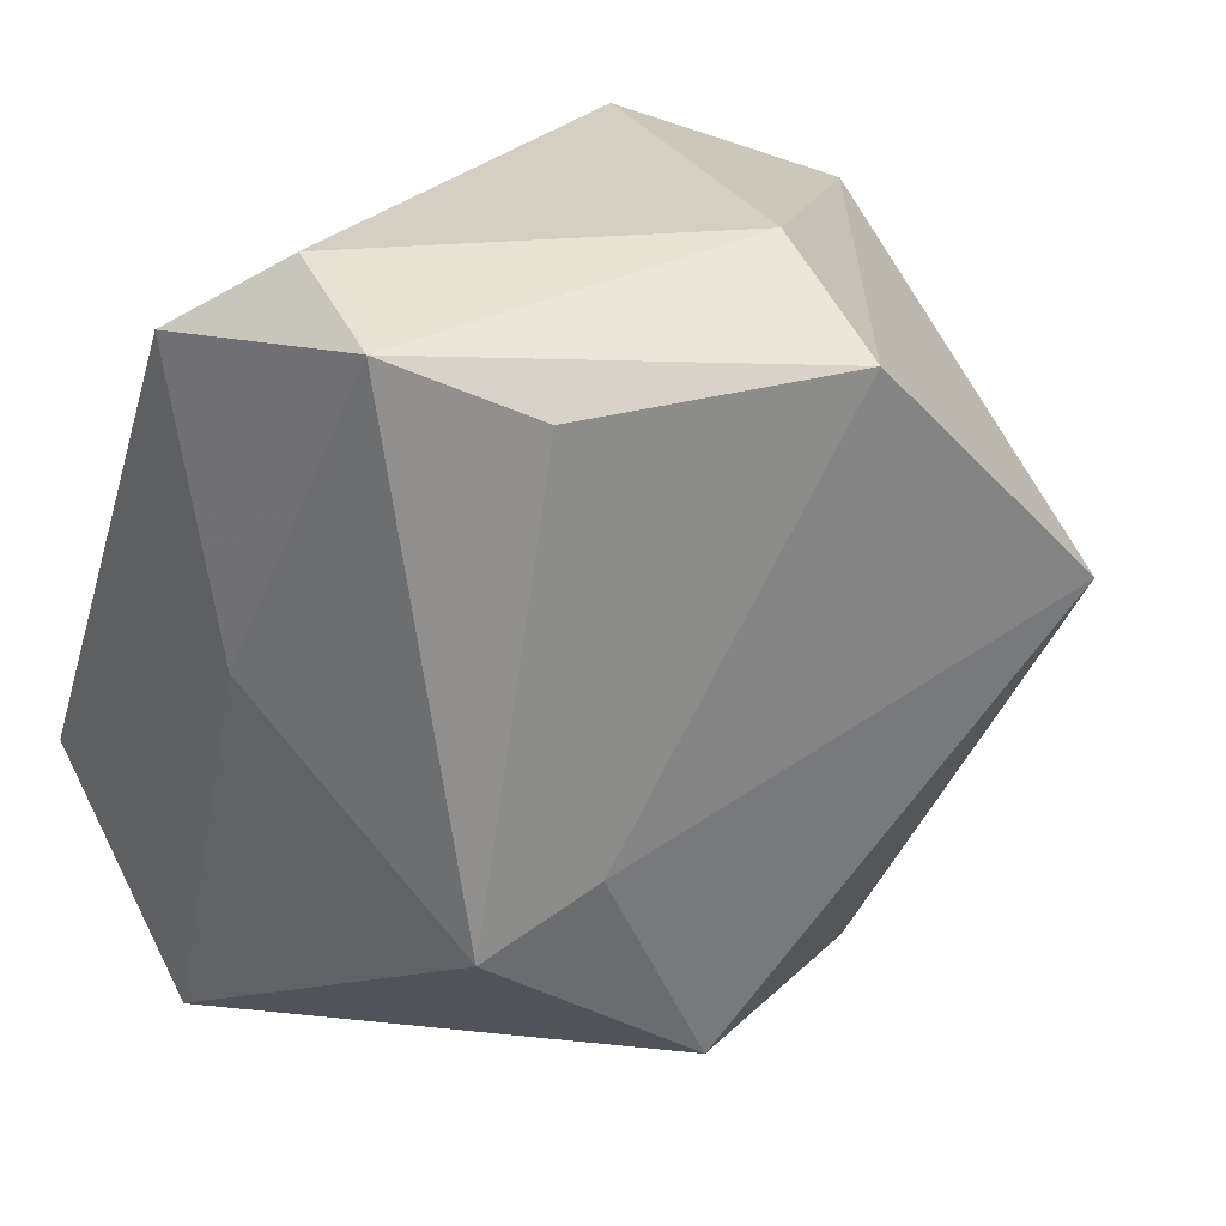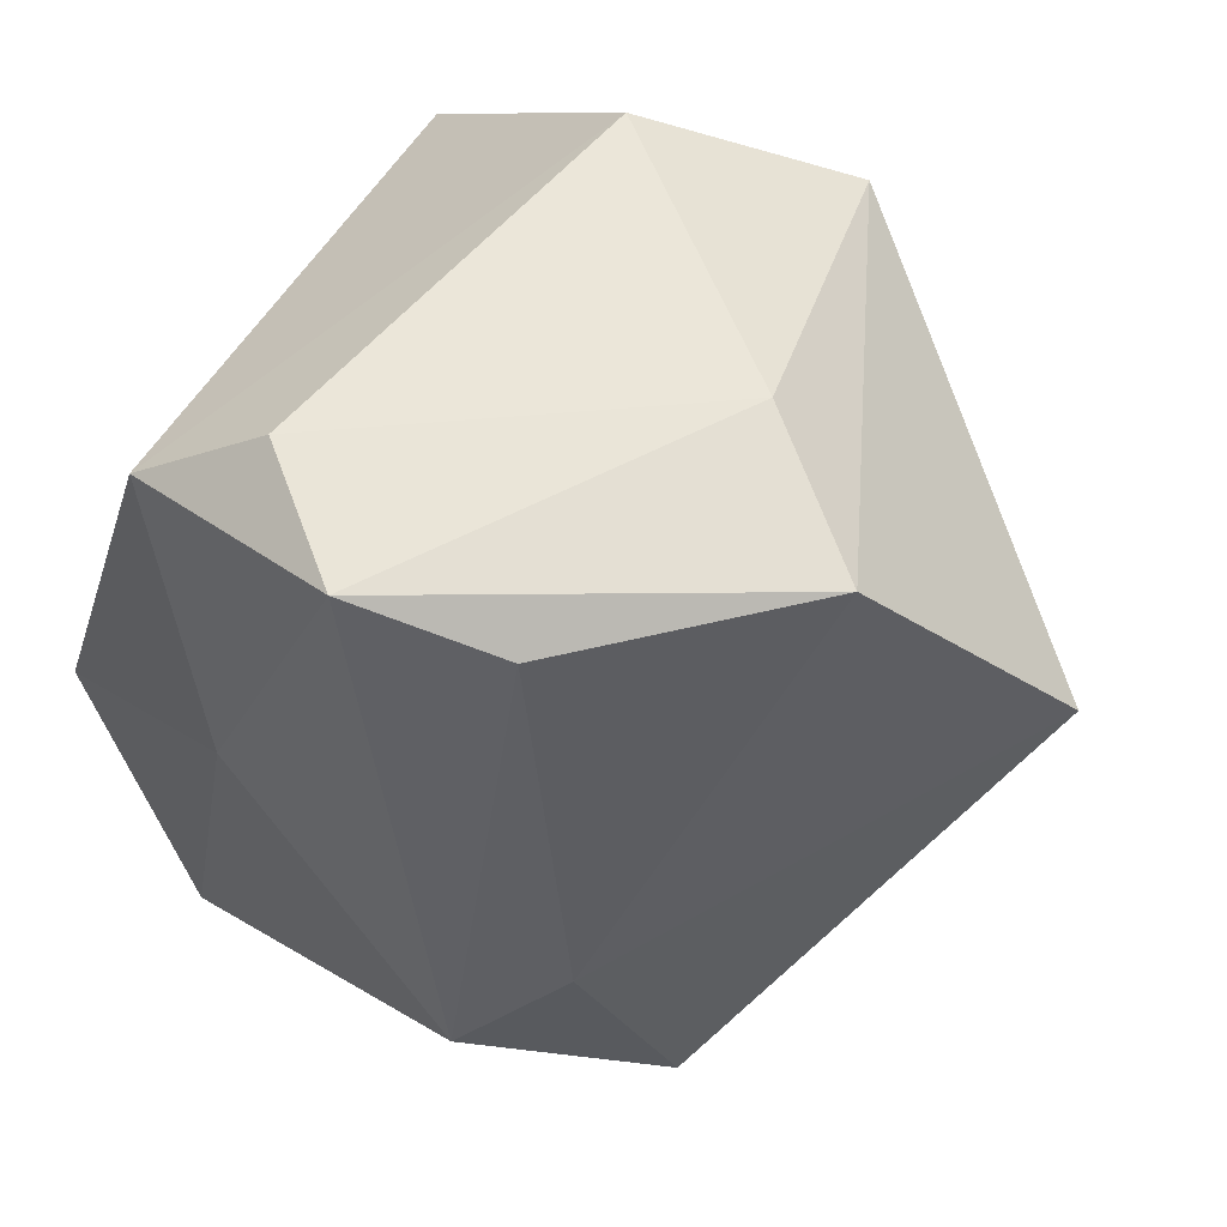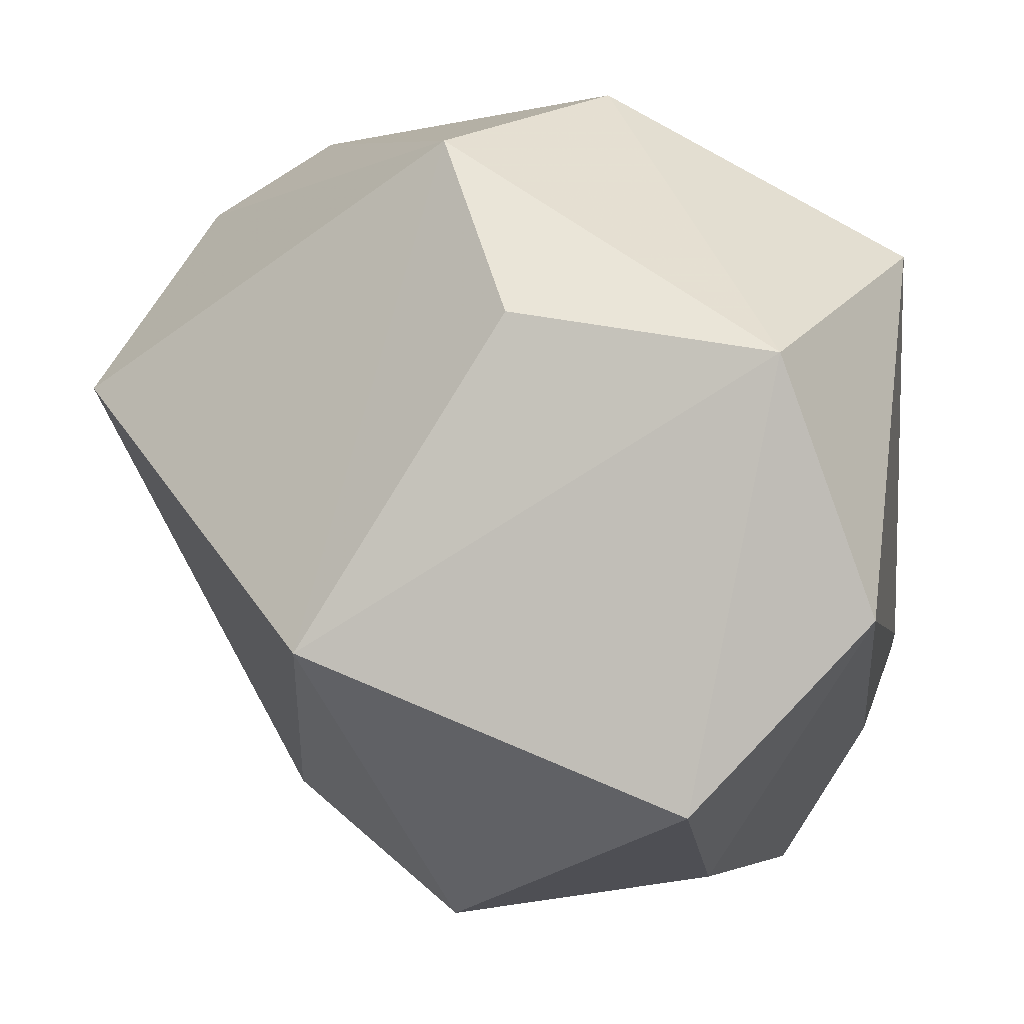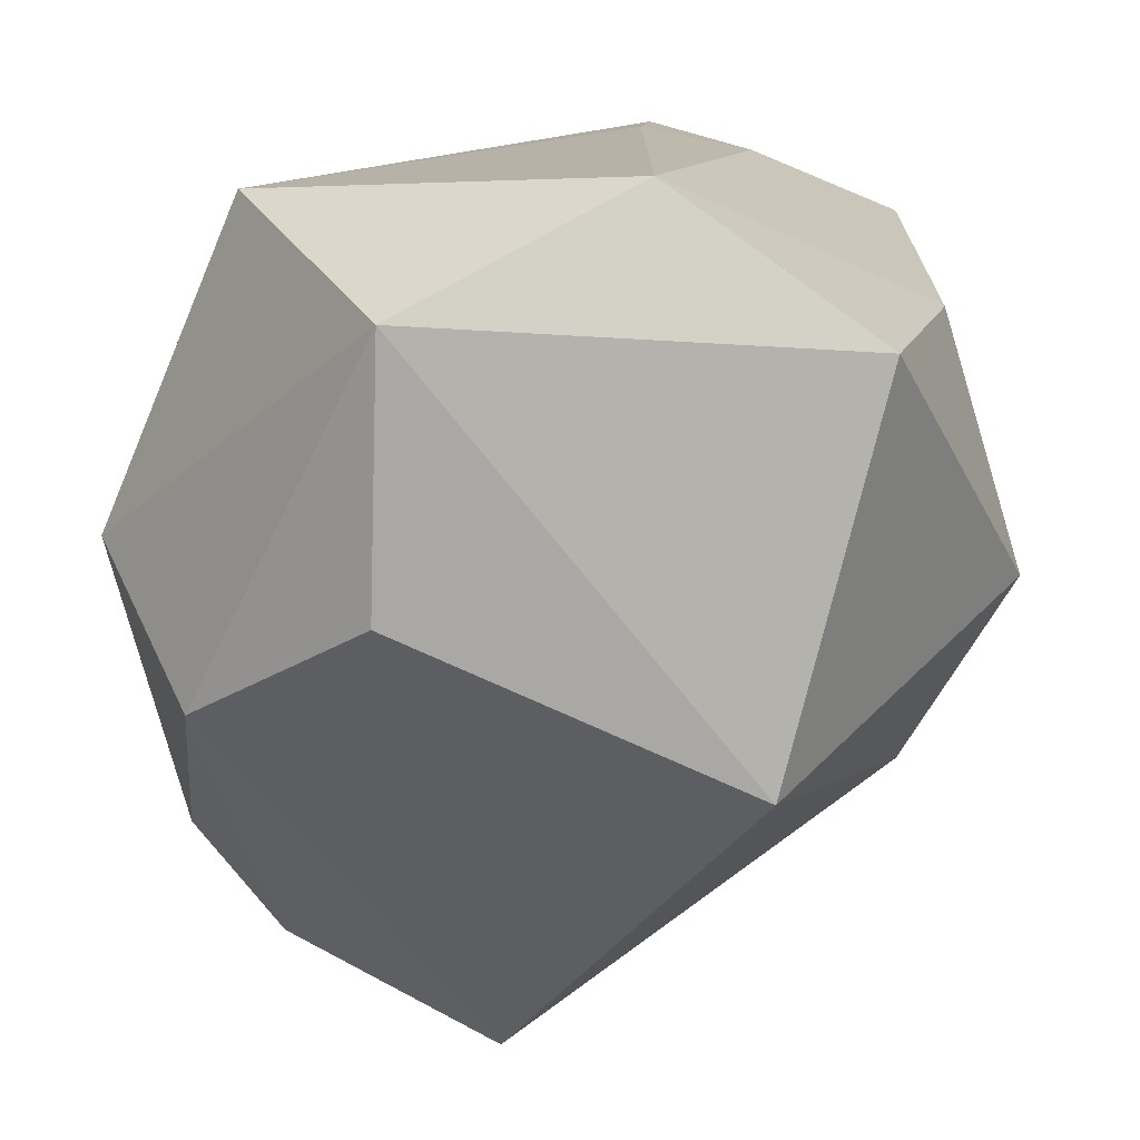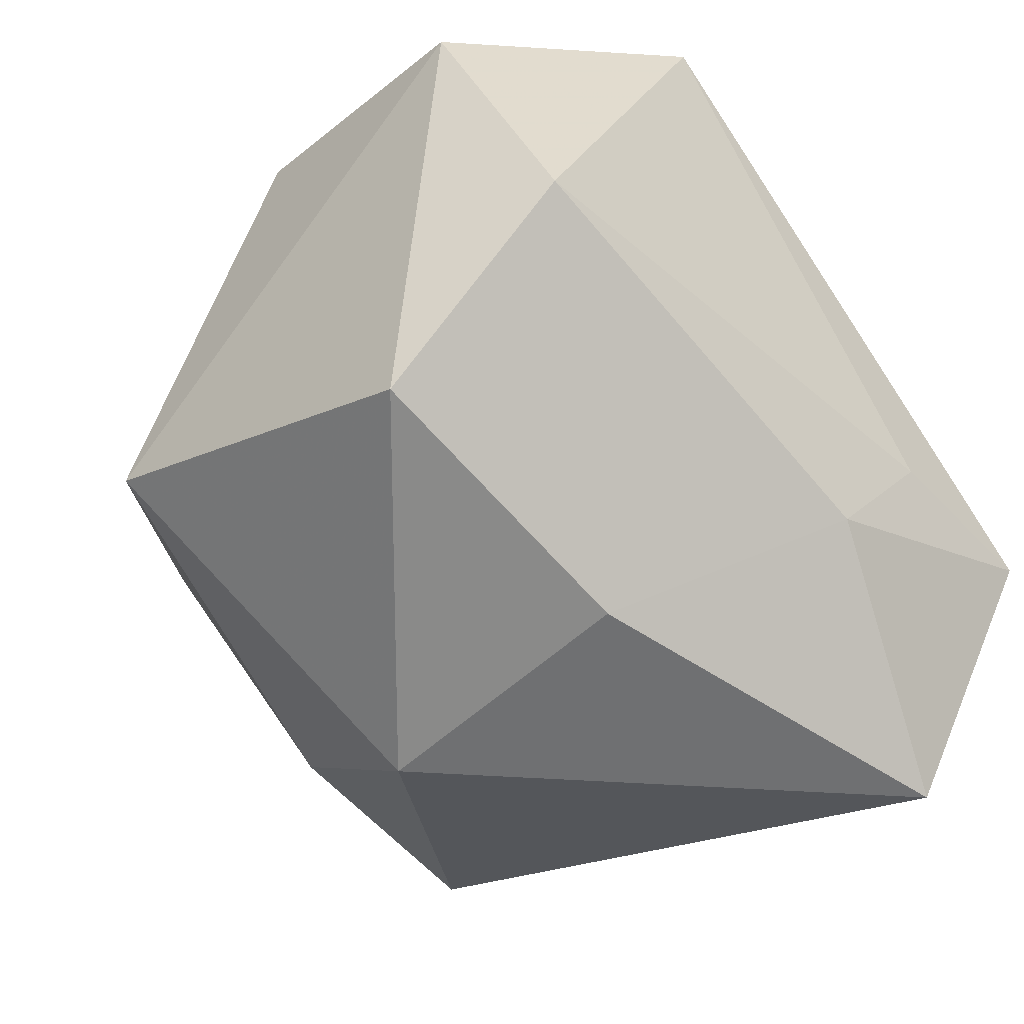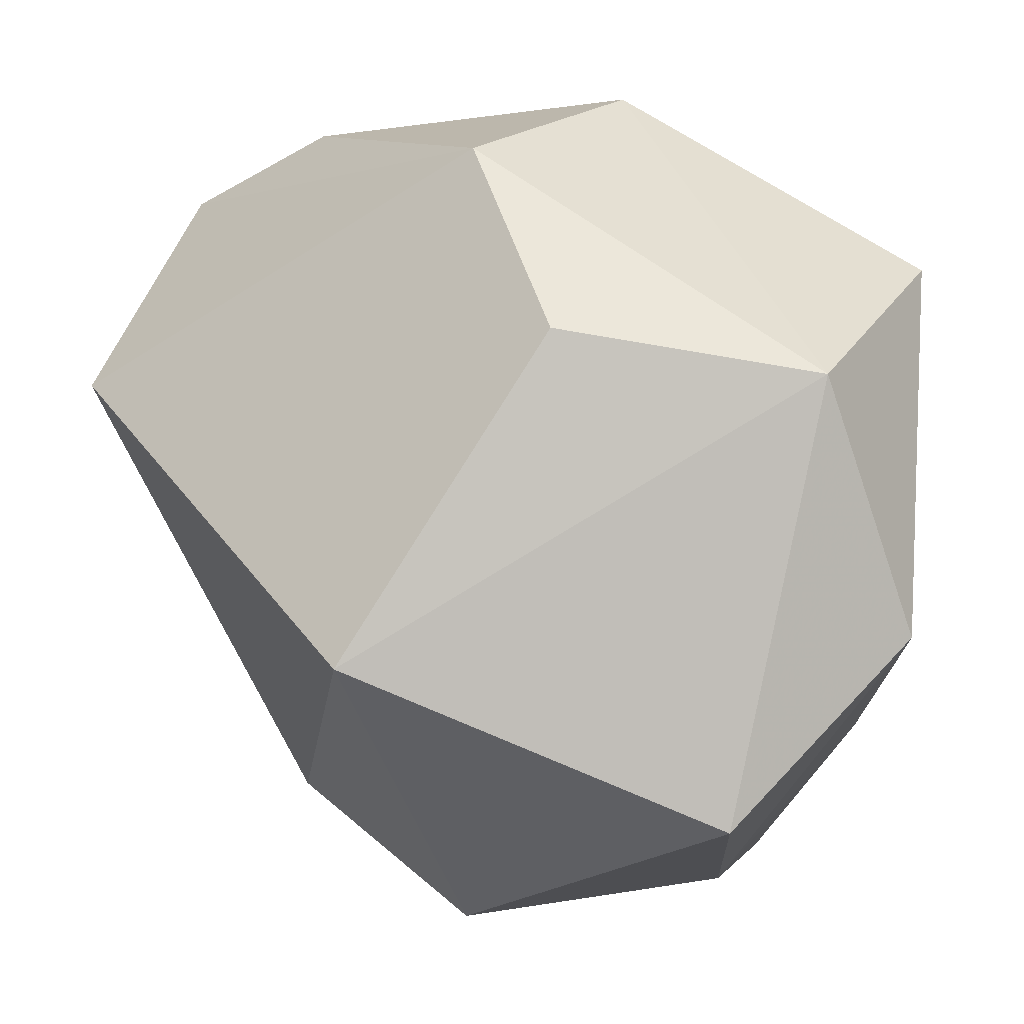
<metadata>
{"format":"obj","ext":"obj","renderer":"f3d","projection":"perspective","resolution":1024,"background":"white","views":[{"elev":25.0,"azim":44.3,"up":"+Y"},{"elev":45.7,"azim":48.4,"up":"+Y"},{"elev":-4.1,"azim":-168.2,"up":"+Y"},{"elev":-75.2,"azim":-81.8,"up":"+Z"},{"elev":-47.5,"azim":-133.1,"up":"+Y"},{"elev":-1.9,"azim":-174.0,"up":"+Y"}]}
</metadata>
<code>
v 0.02531 -0.0244 0.01267
v -0.02688 -0.02053 0.007792
v -0.01768 -0.03313 0.02589
v 0.02306 0.02618 0.02487
v 0.01426 0.03052 0.03238
v -0.01636 -0.02703 -0.03107
v 0.03351 0.02777 0.006089
v 0.004309 0.02731 -0.0241
v 0.03934 0.00947 -0.01067
v 0.003088 0.03356 0.02813
v 0.01391 -0.01448 -0.03382
v 0.006578 -0.03617 -0.00968
v 0.02078 -0.0251 -0.007502
v -0.0009103 0.003578 0.03257
v -0.002838 0.01167 -0.03382
v -0.006962 0.03356 -0.01081
v -0.005541 0.02746 0.03345
v -0.02815 -0.01298 0.0281
v -0.0239 0.007931 -0.03382
v -0.03202 0.01826 -0.01342
v -0.03037 -0.01207 -0.02763
v 0.01924 -0.01269 0.02891
v 0.02433 -0.006964 0.02186
v -0.01483 -0.03294 -0.007563
v 0.0212 0.03317 0.001861
v -0.01867 0.01444 0.02061
v -0.02932 -0.01199 0.01414
f 14 22 5
f 14 18 3
f 3 22 14
f 20 18 26
f 5 22 4
f 4 7 5
f 27 18 20
f 20 21 27
f 8 7 9
f 6 21 19
f 19 21 20
f 19 8 15
f 20 16 19
f 16 8 19
f 1 22 3
f 17 14 5
f 18 14 17
f 5 10 17
f 17 26 18
f 20 26 17
f 17 16 20
f 17 10 16
f 23 4 22
f 7 4 23
f 9 7 23
f 23 1 9
f 22 1 23
f 2 27 21
f 3 18 2
f 18 27 2
f 25 8 16
f 7 8 25
f 16 10 25
f 25 10 5
f 5 7 25
f 24 21 6
f 3 2 24
f 24 2 21
f 11 8 9
f 15 8 11
f 6 19 11
f 11 19 15
f 12 24 6
f 12 1 3
f 3 24 12
f 6 11 12
f 1 12 13
f 13 12 11
f 9 1 13
f 13 11 9

</code>
